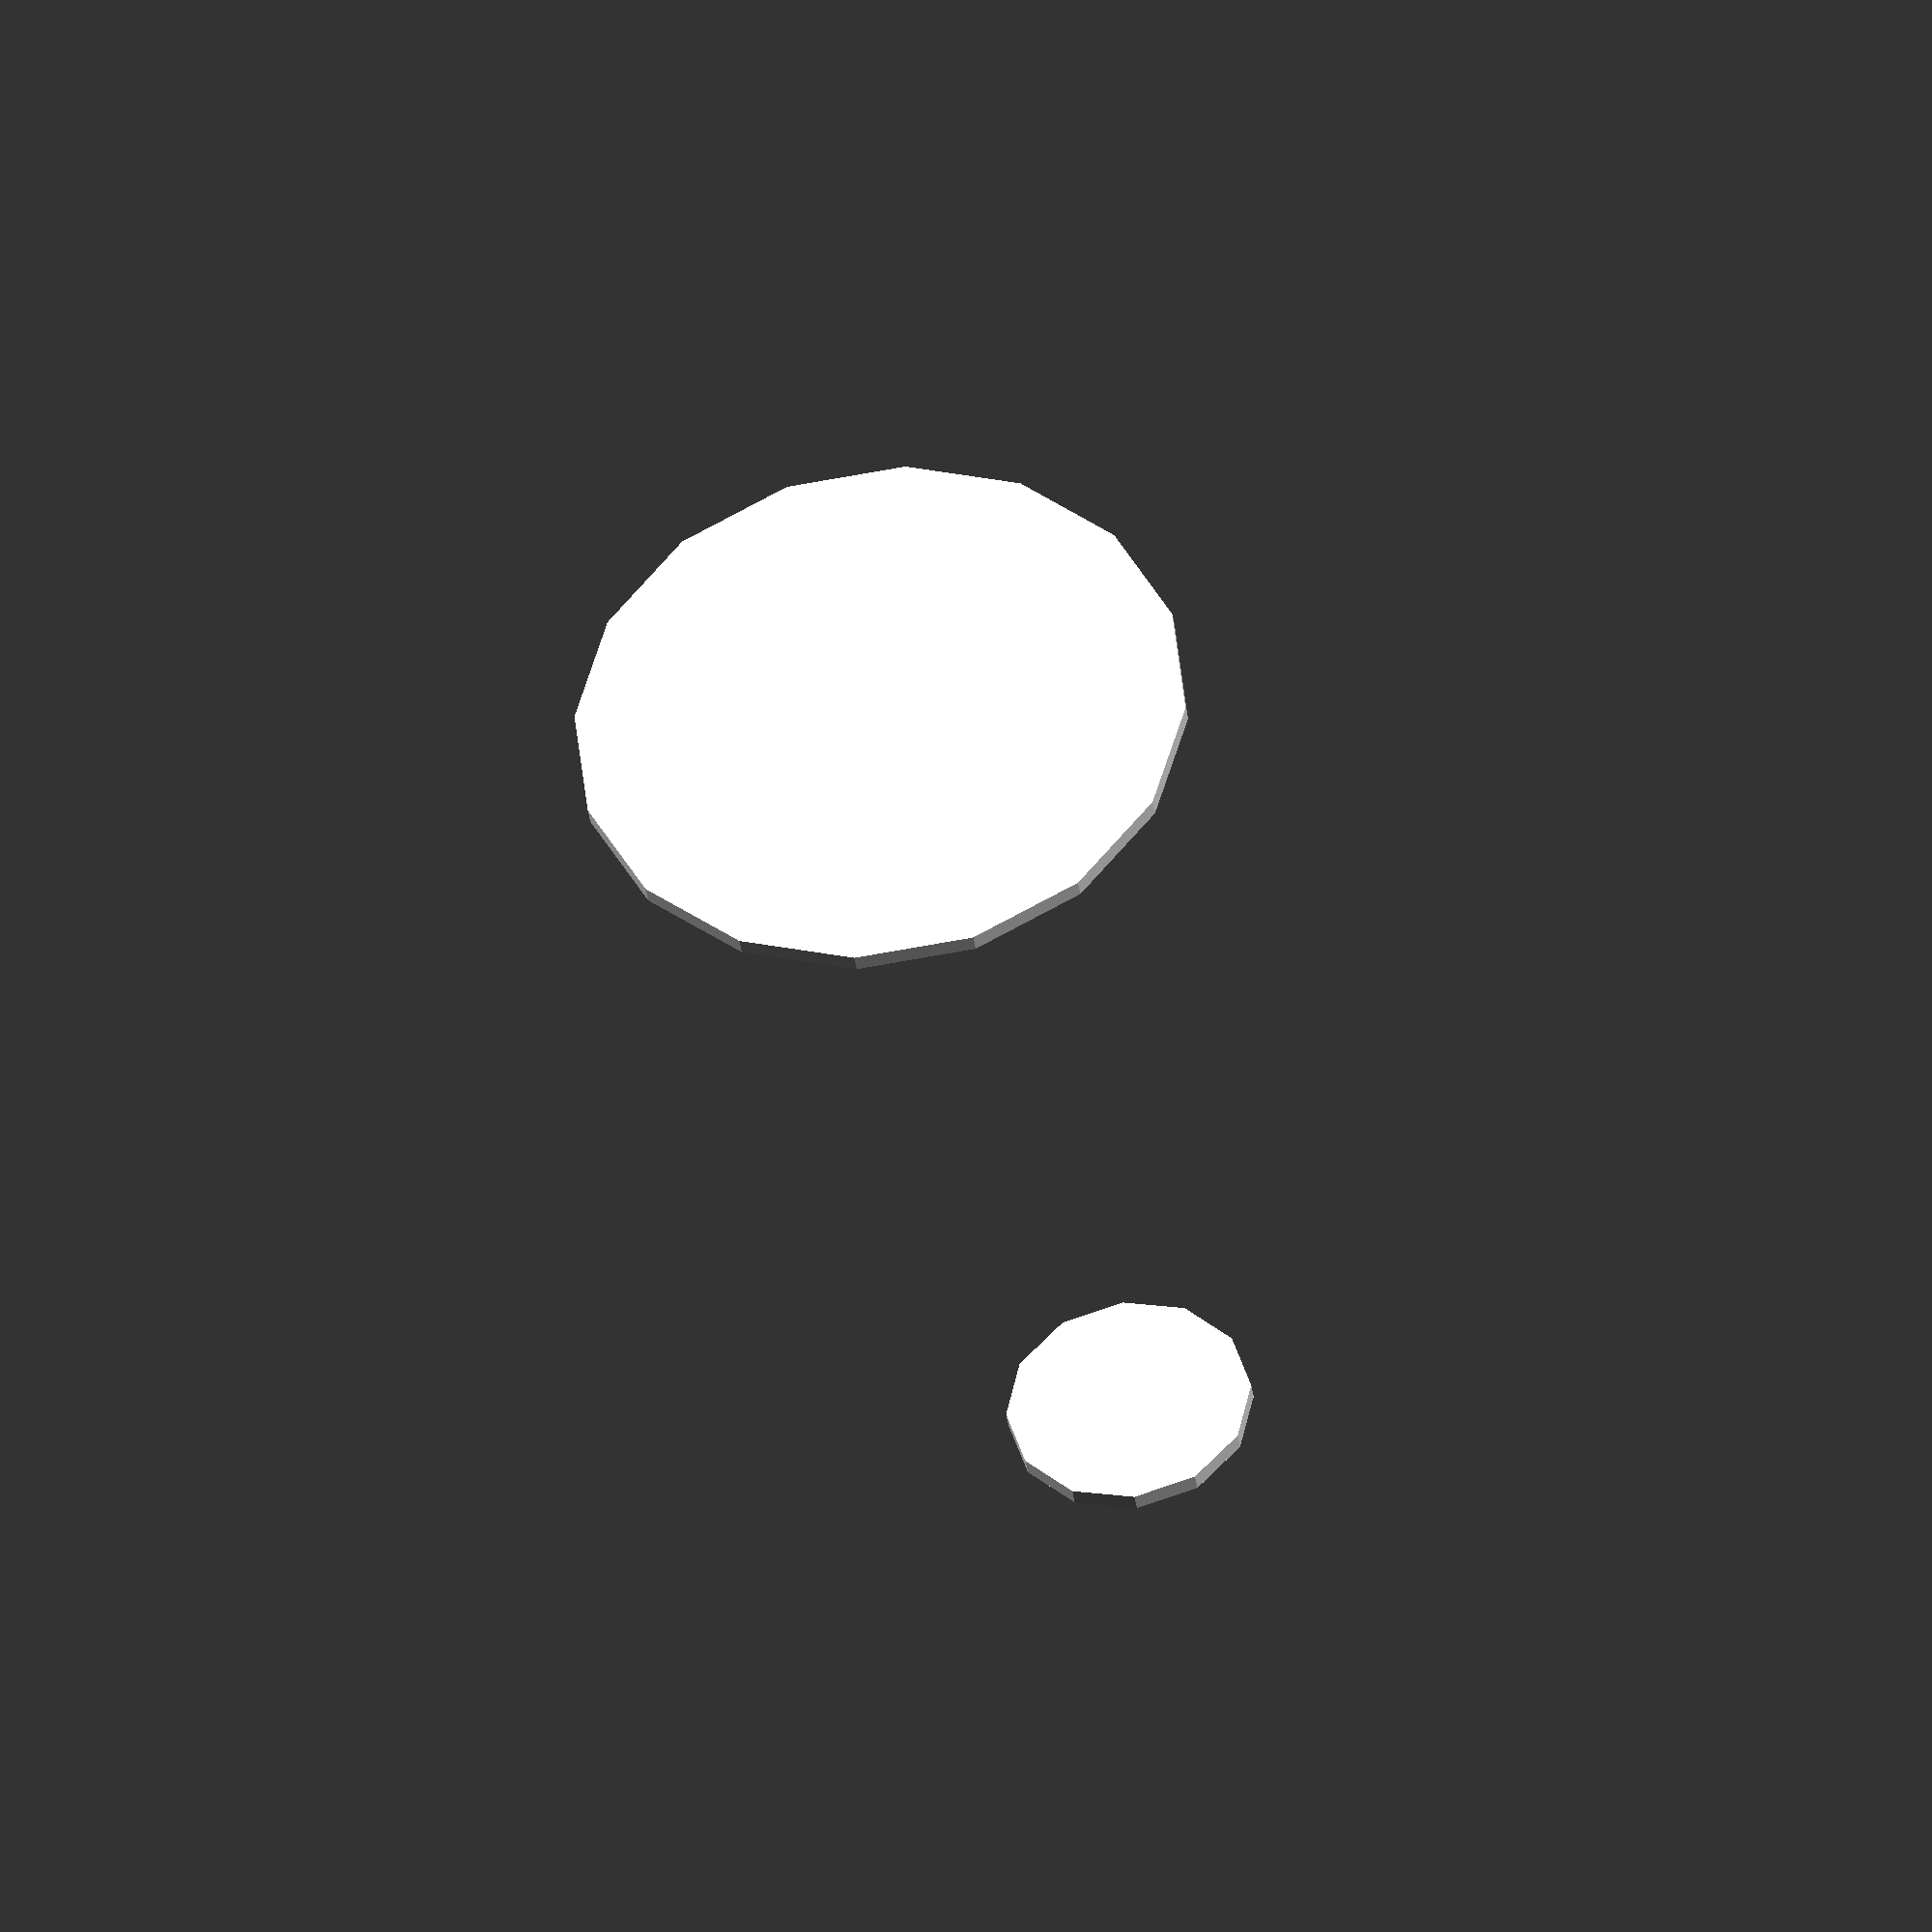
<openscad>
import_stl("../Print-Huxley/Individual-STLs/M6-Block_.stl");
translate([55,23.5,5]) cylinder(r=5,h=0.3);
translate([68.25,8.5,11.3]) cylinder(r=2,h=0.3,$fn=12);

</openscad>
<views>
elev=37.8 azim=27.3 roll=7.6 proj=o view=wireframe
</views>
